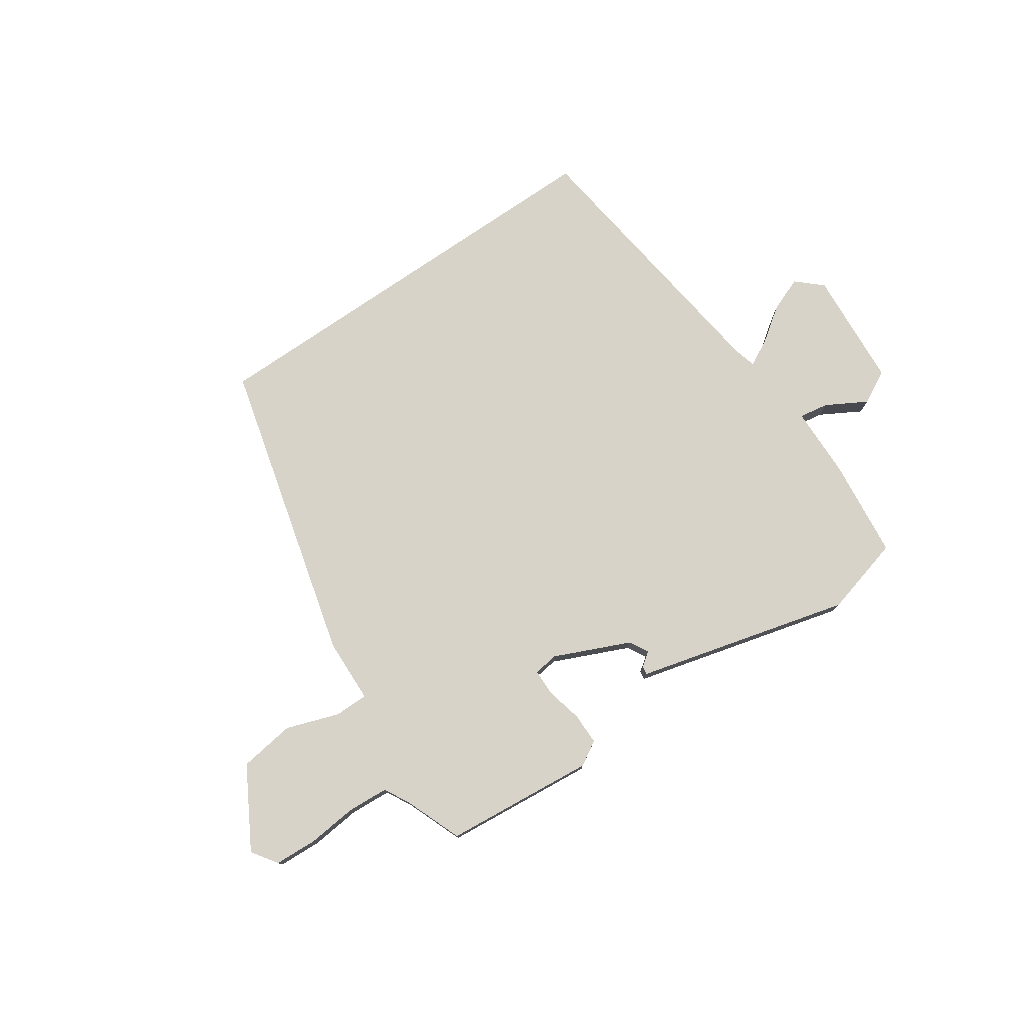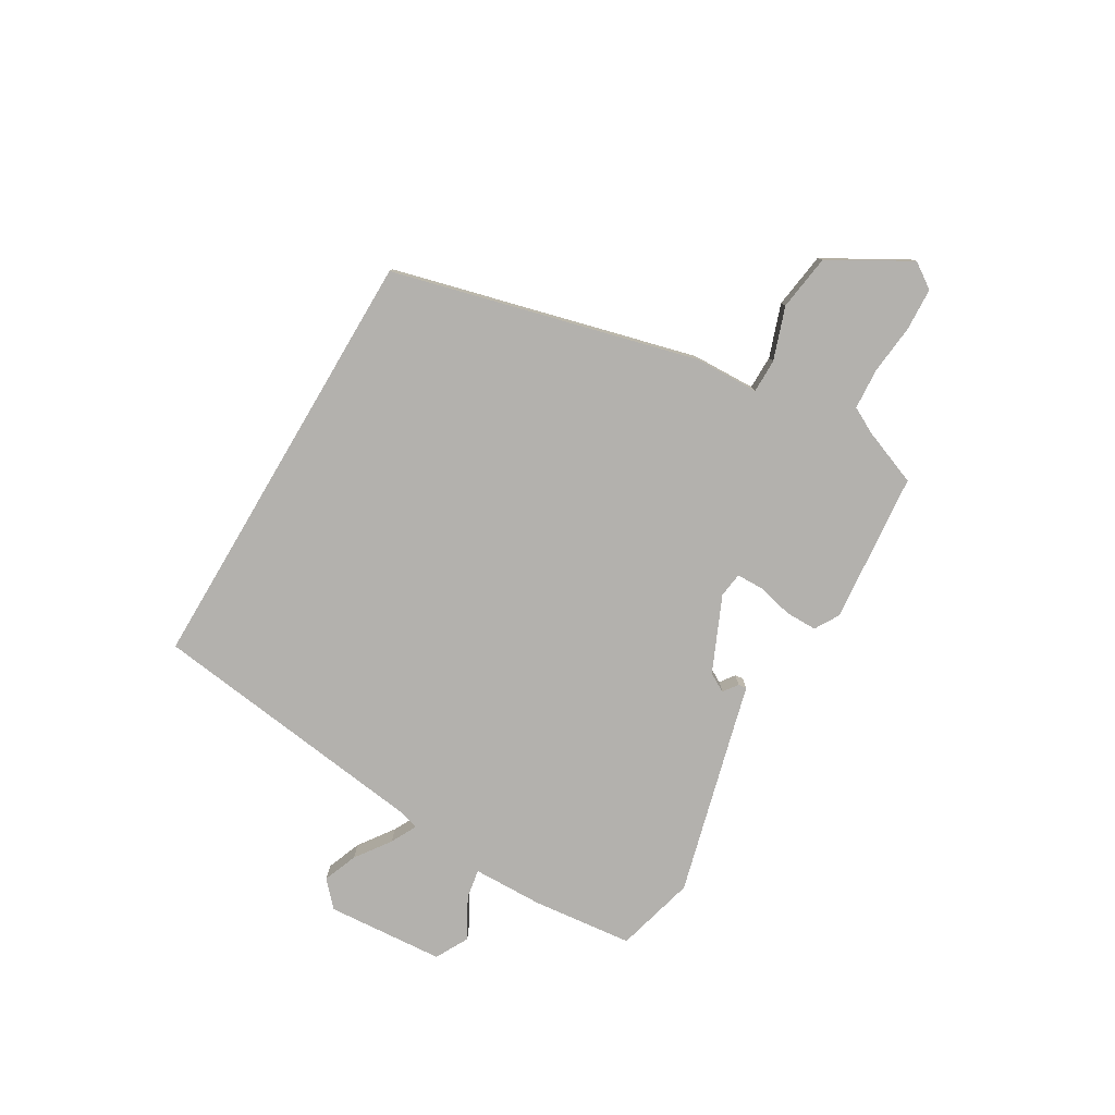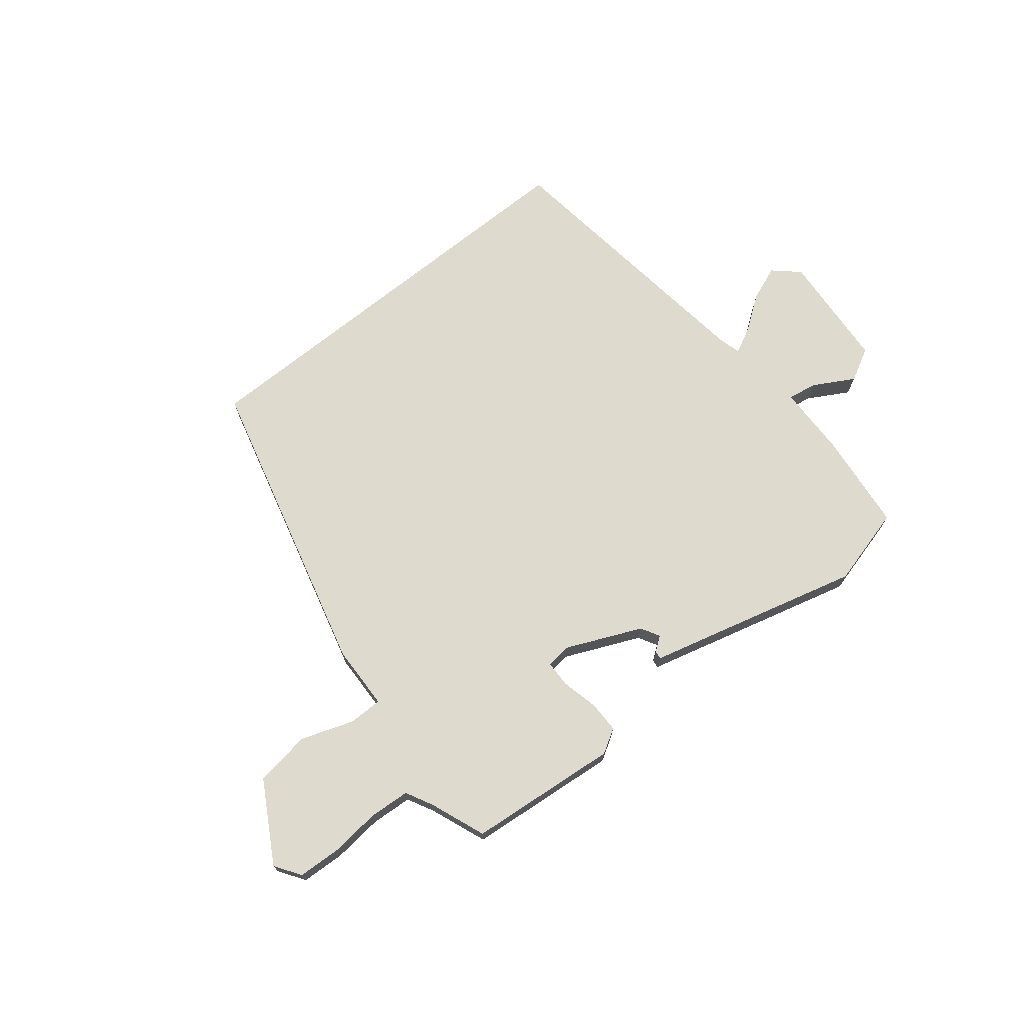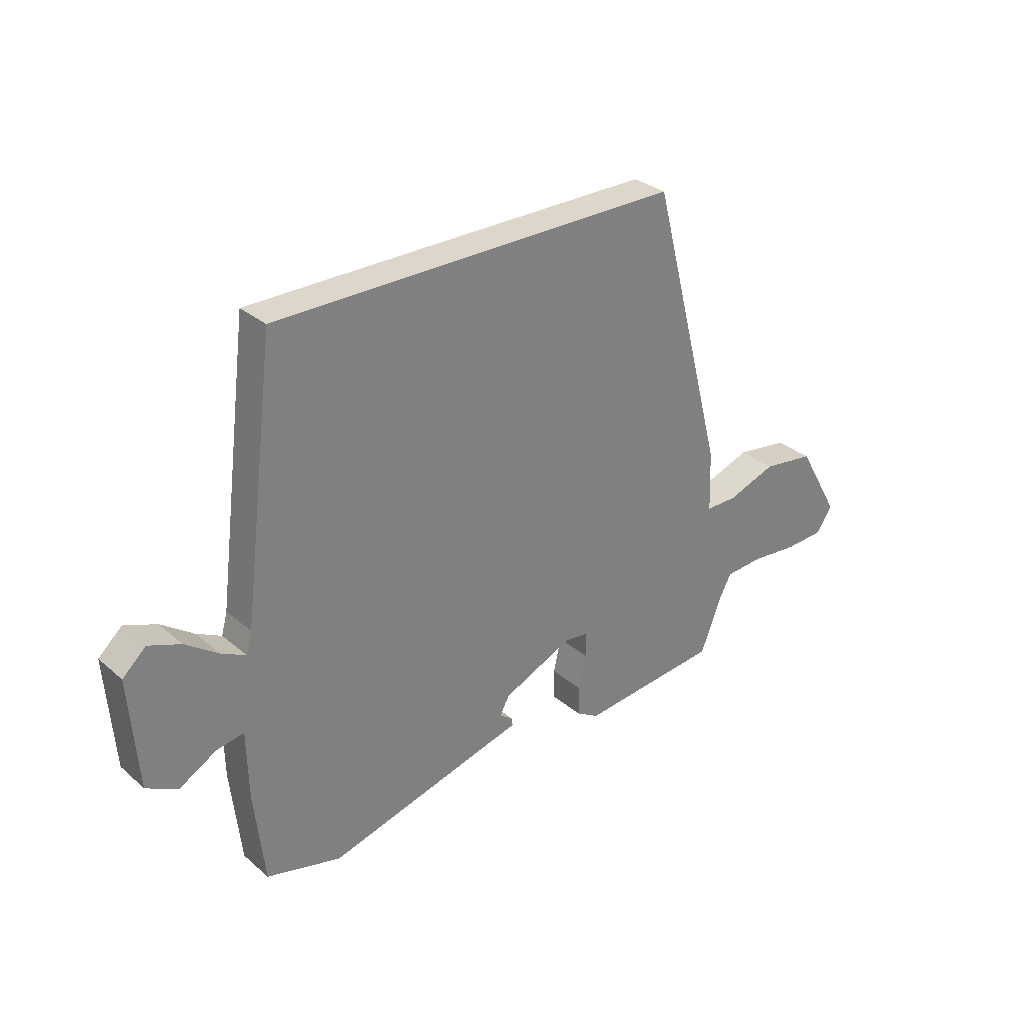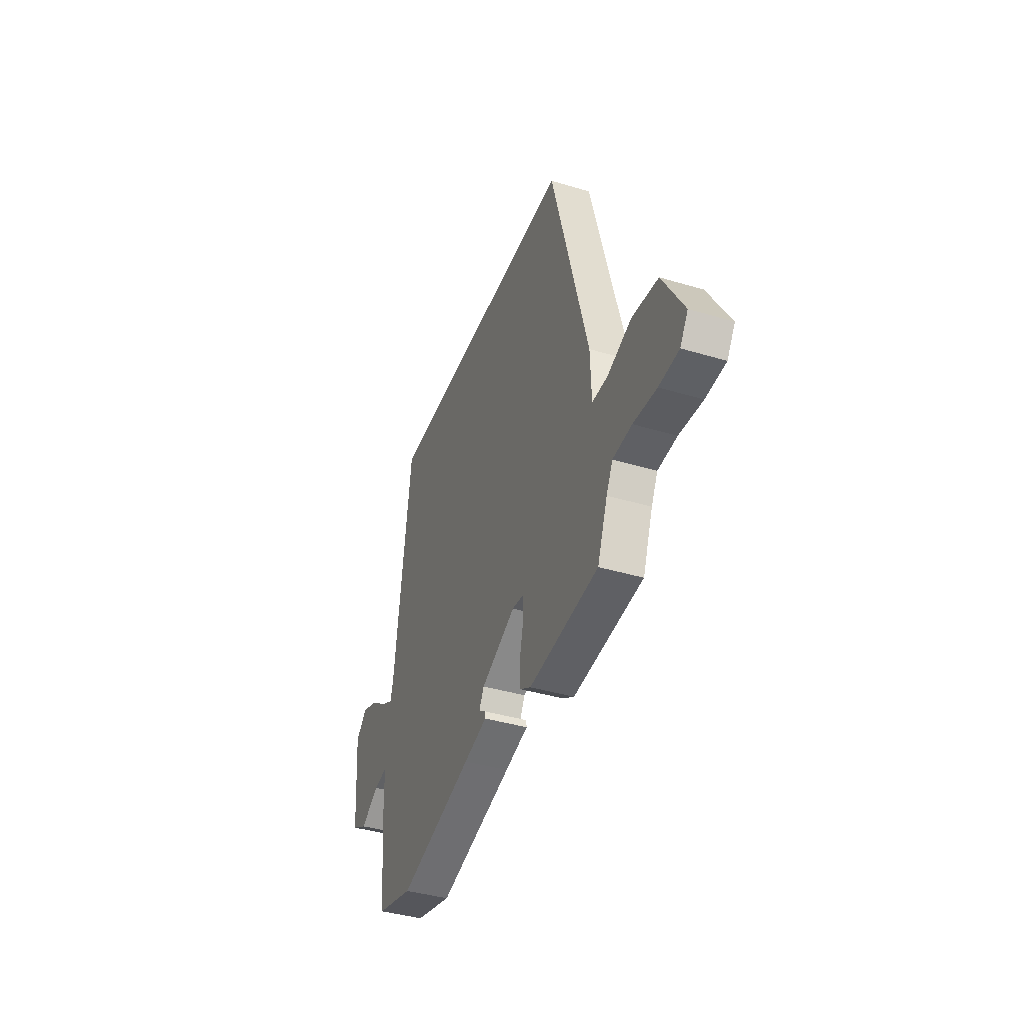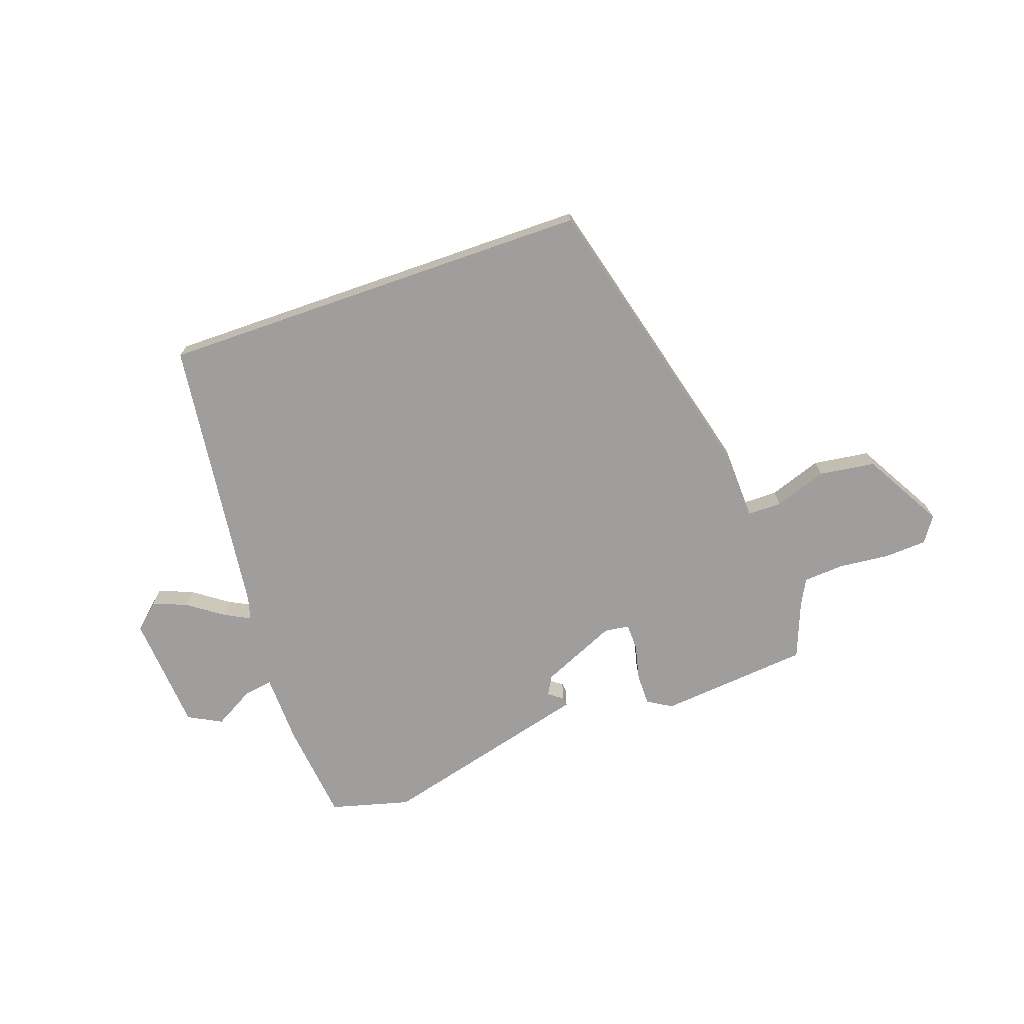
<metadata>
{"format":"obj","ext":"obj","renderer":"f3d","projection":"perspective","resolution":1024,"background":"white","views":[{"elev":77.1,"azim":145.5,"up":"+Y"},{"elev":-79.2,"azim":59.4,"up":"+Y"},{"elev":71.2,"azim":141.1,"up":"+Y"},{"elev":30.8,"azim":-39.6,"up":"+Z"},{"elev":-40.2,"azim":69.7,"up":"+Z"},{"elev":-71.0,"azim":19.2,"up":"+Y"}]}
</metadata>
<code>
v -0.372 0.07 -0.534
v -0.516 0.07 -0.496
v -0.536 0.07 -0.317
v -0.539 0.07 -0.188
v -0.592 0.07 -0.197
v -0.664 0.07 -0.238
v -0.724 0.07 -0.206
v -0.74 0.07 0.006
v -0.695 0.07 0.047
v -0.633 0.07 0.023
v -0.57 0.07 -0.022
v -0.523 0.07 -0.046
v -0.512 0.07 -0.005
v -0.448 0.07 0.5
v 0.336 0.07 0.5
v 0.479 0.07 -0.046
v 0.483 0.07 -0.162
v 0.544 0.07 -0.162
v 0.638 0.07 -0.129
v 0.739 0.07 -0.143
v 0.821 0.07 -0.286
v 0.79 0.07 -0.332
v 0.713 0.07 -0.336
v 0.623 0.07 -0.327
v 0.549 0.07 -0.332
v 0.524 0.07 -0.38
v 0.485 0.07 -0.481
v 0.214 0.07 -0.507
v 0.17 0.07 -0.481
v 0.17 0.07 -0.424
v 0.185 0.07 -0.359
v 0.184 0.07 -0.311
v 0.139 0.07 -0.305
v 0.004 0.07 -0.365
v -0.015 0.07 -0.399
v 0.011 0.07 -0.418
v 0.013 0.07 -0.433
v -0.079 0.07 -0.457
v -0.372 0 -0.534
v -0.516 0 -0.496
v -0.536 0 -0.317
v -0.539 0 -0.188
v -0.592 0 -0.197
v -0.664 0 -0.238
v -0.724 0 -0.206
v -0.74 0 0.006
v -0.695 0 0.047
v -0.633 0 0.023
v -0.57 0 -0.022
v -0.523 0 -0.046
v -0.512 0 -0.005
v -0.448 0 0.5
v 0.336 0 0.5
v 0.479 0 -0.046
v 0.483 0 -0.162
v 0.544 0 -0.162
v 0.638 0 -0.129
v 0.739 0 -0.143
v 0.821 0 -0.286
v 0.79 0 -0.332
v 0.713 0 -0.336
v 0.623 0 -0.327
v 0.549 0 -0.332
v 0.524 0 -0.38
v 0.485 0 -0.481
v 0.214 0 -0.507
v 0.17 0 -0.481
v 0.17 0 -0.424
v 0.185 0 -0.359
v 0.184 0 -0.311
v 0.139 0 -0.305
v 0.004 0 -0.365
v -0.015 0 -0.399
v 0.011 0 -0.418
v 0.013 0 -0.433
v -0.079 0 -0.457
f 35 36 37 38
f 34 35 38 1
f 28 29 30 31
f 26 27 28 31
f 25 26 31 32
f 24 25 32 33
f 22 23 24
f 21 22 24 33
f 18 19 20 21
f 17 18 21 33
f 13 14 15 16
f 12 13 16 17
f 8 9 10 11
f 8 11 12
f 5 6 7 8
f 4 5 8 12
f 34 1 2 3
f 33 34 3 4
f 4 12 17 33
f 76 75 74 73
f 39 76 73 72
f 69 68 67 66
f 69 66 65 64
f 70 69 64 63
f 71 70 63 62
f 62 61 60
f 71 62 60 59
f 59 58 57 56
f 71 59 56 55
f 54 53 52 51
f 55 54 51 50
f 49 48 47 46
f 50 49 46
f 46 45 44 43
f 50 46 43 42
f 41 40 39 72
f 42 41 72 71
f 71 55 50 42
f 1 39 40 2
f 2 40 41 3
f 3 41 42 4
f 4 42 43 5
f 5 43 44 6
f 6 44 45 7
f 7 45 46 8
f 8 46 47 9
f 9 47 48 10
f 10 48 49 11
f 11 49 50 12
f 12 50 51 13
f 13 51 52 14
f 14 52 53 15
f 15 53 54 16
f 16 54 55 17
f 17 55 56 18
f 18 56 57 19
f 19 57 58 20
f 20 58 59 21
f 21 59 60 22
f 22 60 61 23
f 23 61 62 24
f 24 62 63 25
f 25 63 64 26
f 26 64 65 27
f 27 65 66 28
f 28 66 67 29
f 29 67 68 30
f 30 68 69 31
f 31 69 70 32
f 32 70 71 33
f 33 71 72 34
f 34 72 73 35
f 35 73 74 36
f 36 74 75 37
f 37 75 76 38
f 38 76 39 1

</code>
